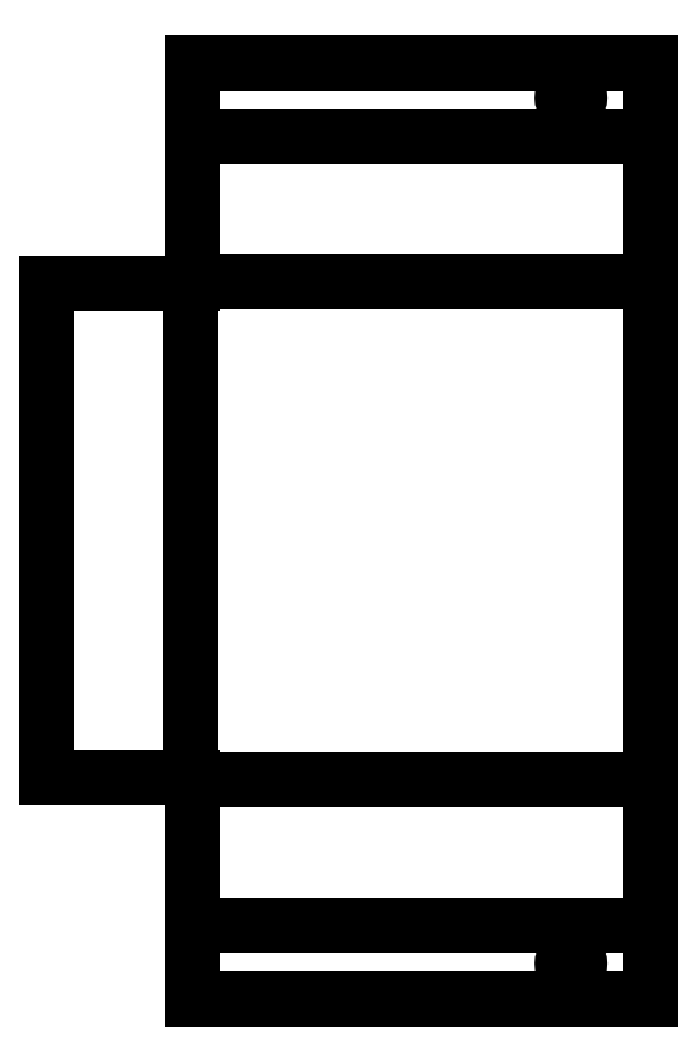
<metadata>
{"format":"dxf","ext":"dxf","renderer":"ezdxf+matplotlib","layout":"modelspace","background":"white","min_lineweight":24,"dpi":150}
</metadata>
<code>
0
SECTION
2
ENTITIES
0
LINE
8
Unfold_Sketch
10
130
20
-265.5
30
0
11
-130
21
-265.5
31
0
0
LINE
8
Unfold_Sketch
10
-130
20
-265.5
30
0
11
-130
21
-140
31
0
0
LINE
8
Unfold_Sketch
10
-130
20
-140
30
0
11
-212.7
21
-140
31
0
0
LINE
8
Unfold_Sketch
10
-212.7
20
-140
30
0
11
-212.7
21
140
31
0
0
LINE
8
Unfold_Sketch
10
-212.7
20
140
30
0
11
-130
21
140
31
0
0
LINE
8
Unfold_Sketch
10
-130
20
140
30
0
11
-130
21
265.5
31
0
0
LINE
8
Unfold_Sketch
10
-130
20
265.5
30
0
11
130
21
265.5
31
0
0
LINE
8
Unfold_Sketch
10
130
20
265.5
30
0
11
130
21
-265.5
31
0
0
LINE
8
Unfold_Sketch
10
87
20
242.5
30
0
11
83
21
242.5
31
0
0
ARC
8
Unfold_Sketch
10
83
20
245.5
30
0
40
3
50
90
51
-90
0
LINE
8
Unfold_Sketch
10
87
20
248.5
30
0
11
83
21
248.5
31
0
0
ARC
8
Unfold_Sketch
10
87
20
245.5
30
0
40
3
50
-90
51
90
0
LINE
8
Unfold_Sketch
10
87
20
-248.5
30
0
11
83
21
-248.5
31
0
0
ARC
8
Unfold_Sketch
10
83
20
-245.5
30
0
40
3
50
90
51
-90
0
LINE
8
Unfold_Sketch
10
87
20
-242.5
30
0
11
83
21
-242.5
31
0
0
ARC
8
Unfold_Sketch
10
87
20
-245.5
30
0
40
3
50
-90
51
90
0
LINE
8
Unfold_Sketch
10
130
20
-224.1
30
0
11
-130
21
-224.1
31
0
0
LINE
8
Unfold_Sketch
10
130
20
-141.4
30
0
11
-130
21
-141.4
31
0
0
LINE
8
Unfold_Sketch
10
-131.4
20
-140
30
0
11
-131.4
21
140
31
0
0
LINE
8
Unfold_Sketch
10
-130
20
224.1
30
0
11
130
21
224.1
31
0
0
LINE
8
Unfold_Sketch
10
-130
20
141.4
30
0
11
130
21
141.4
31
0
0
ENDSEC
0
EOF

</code>
